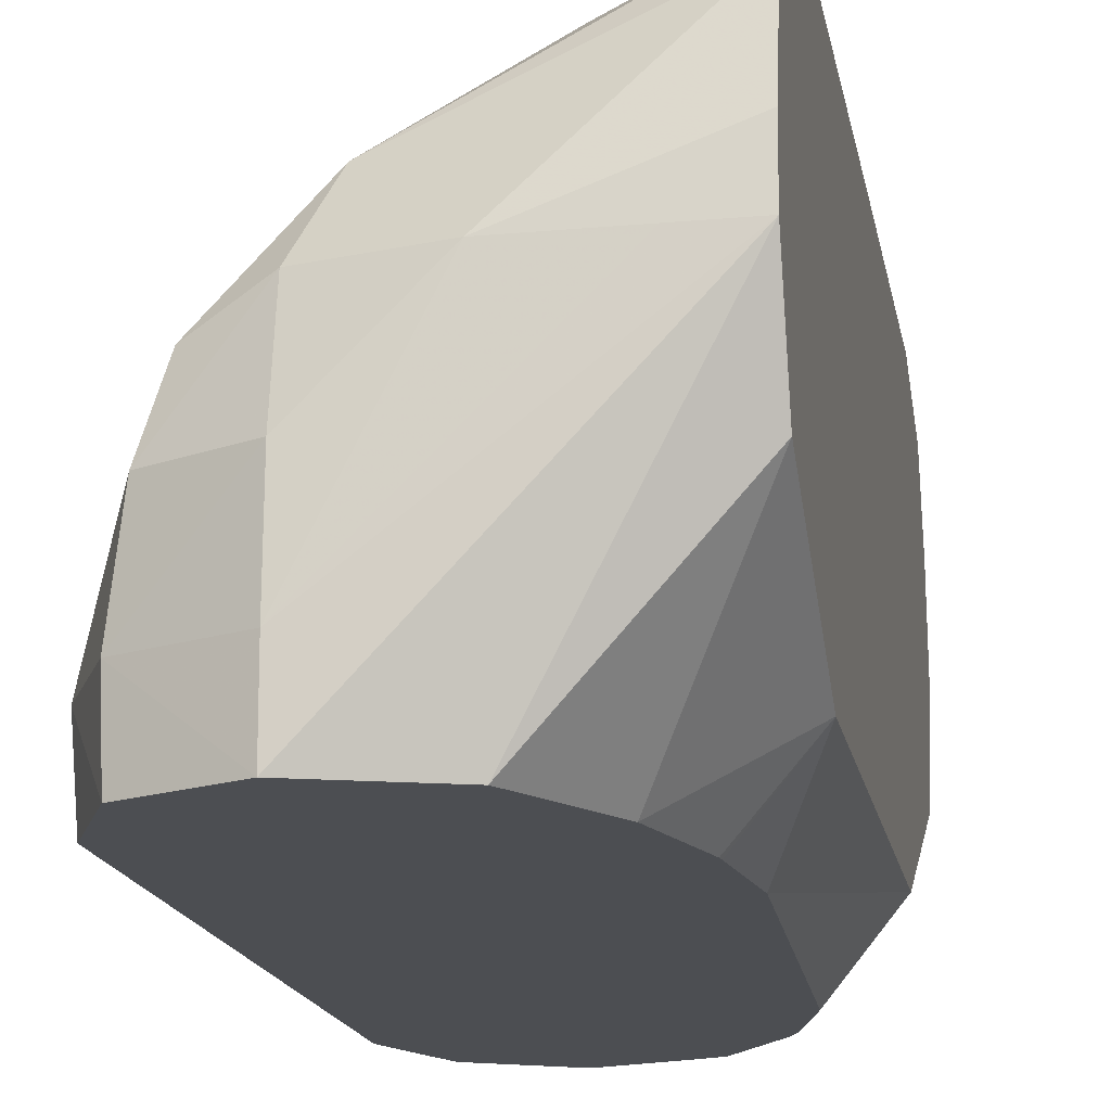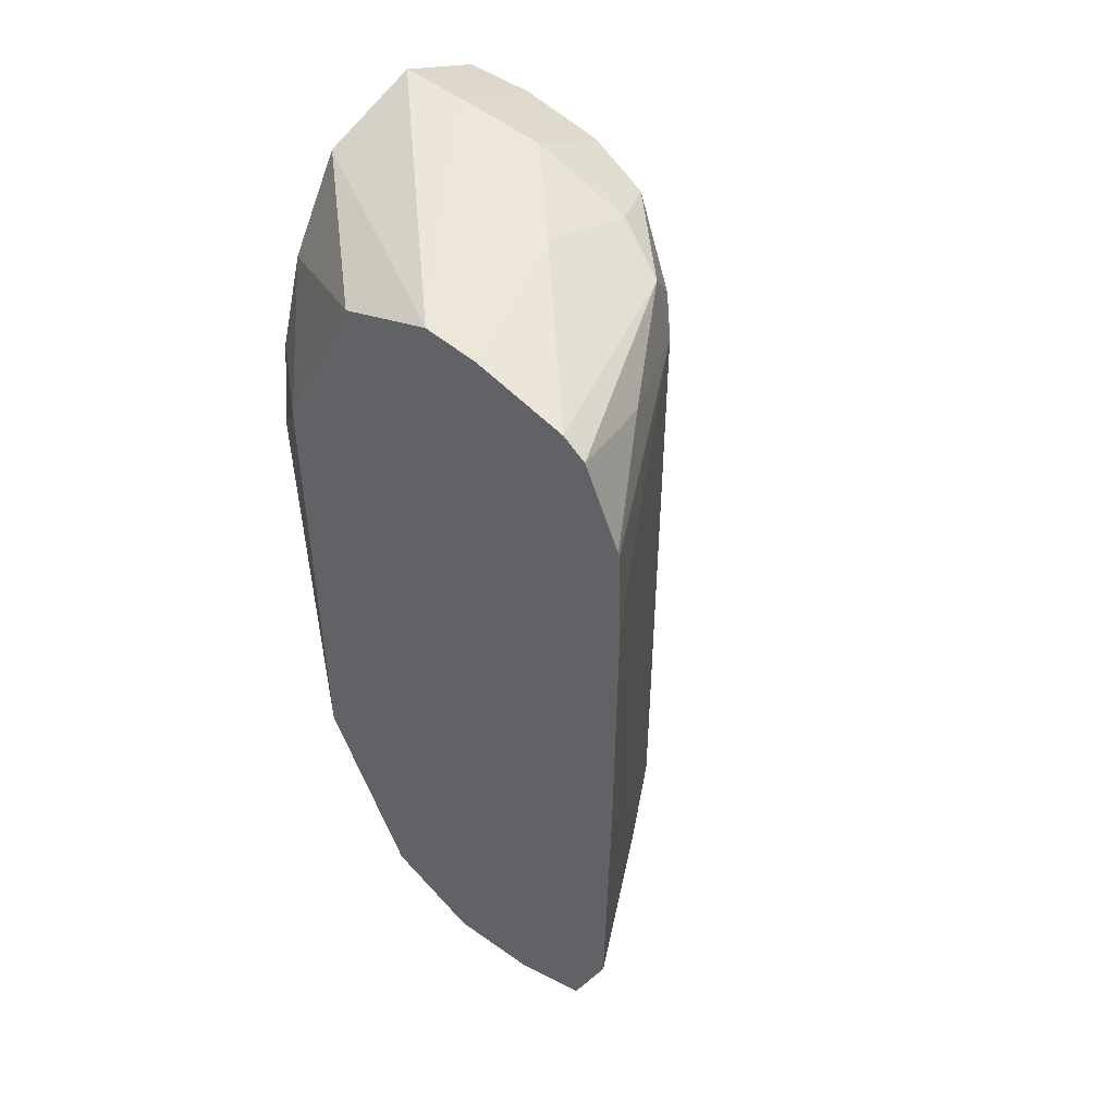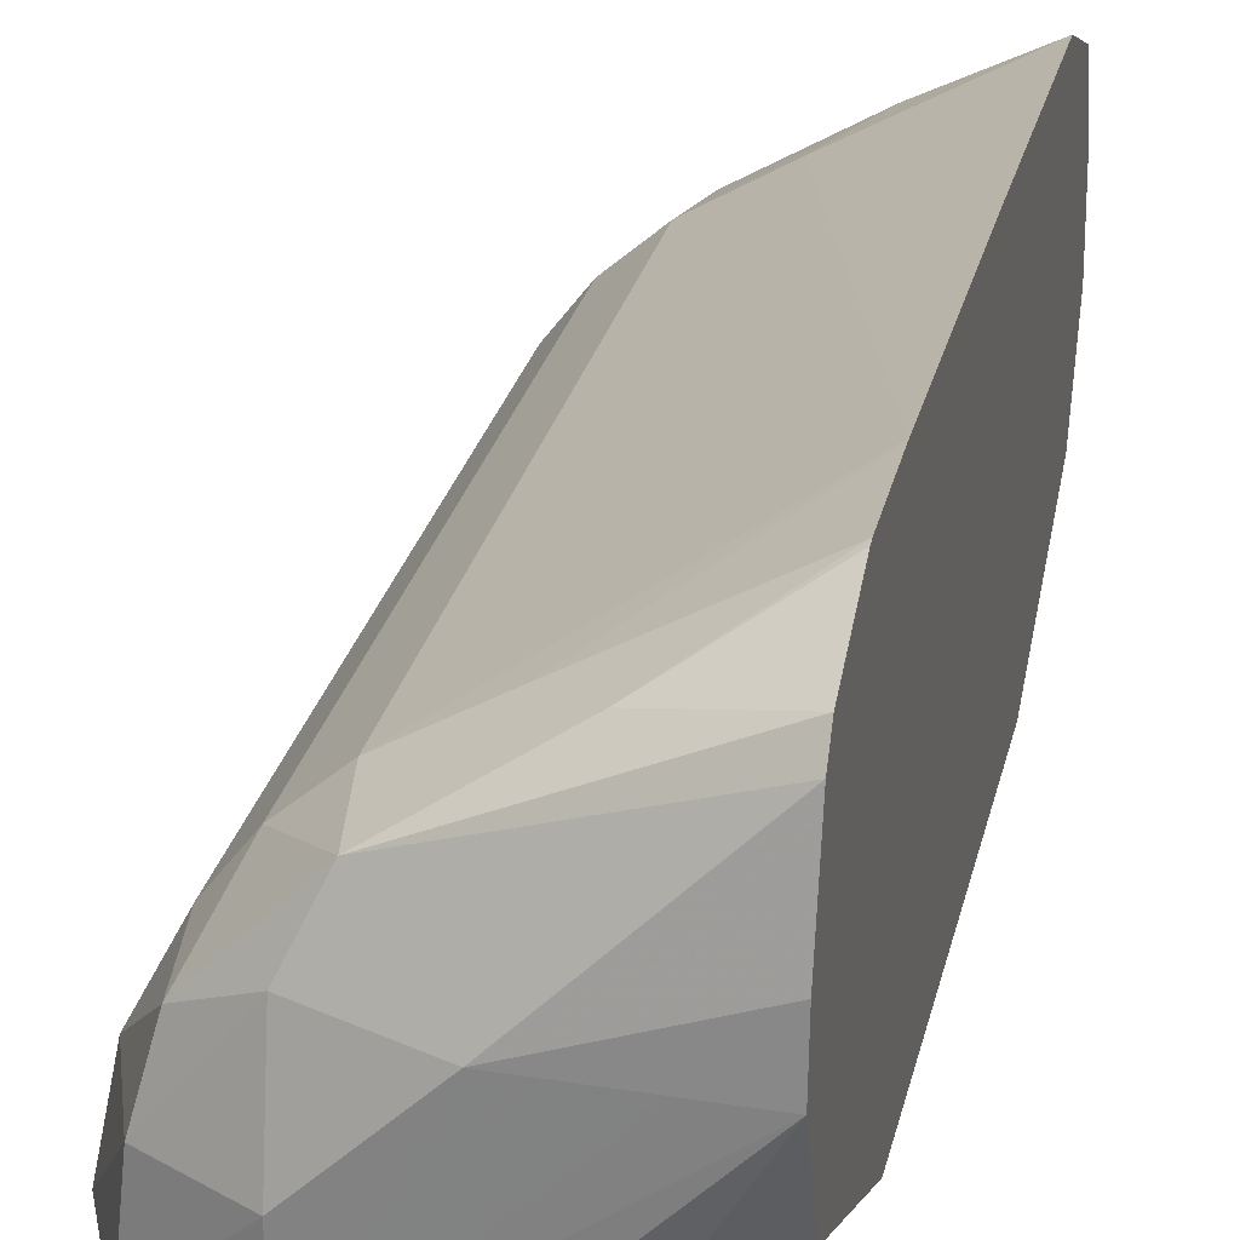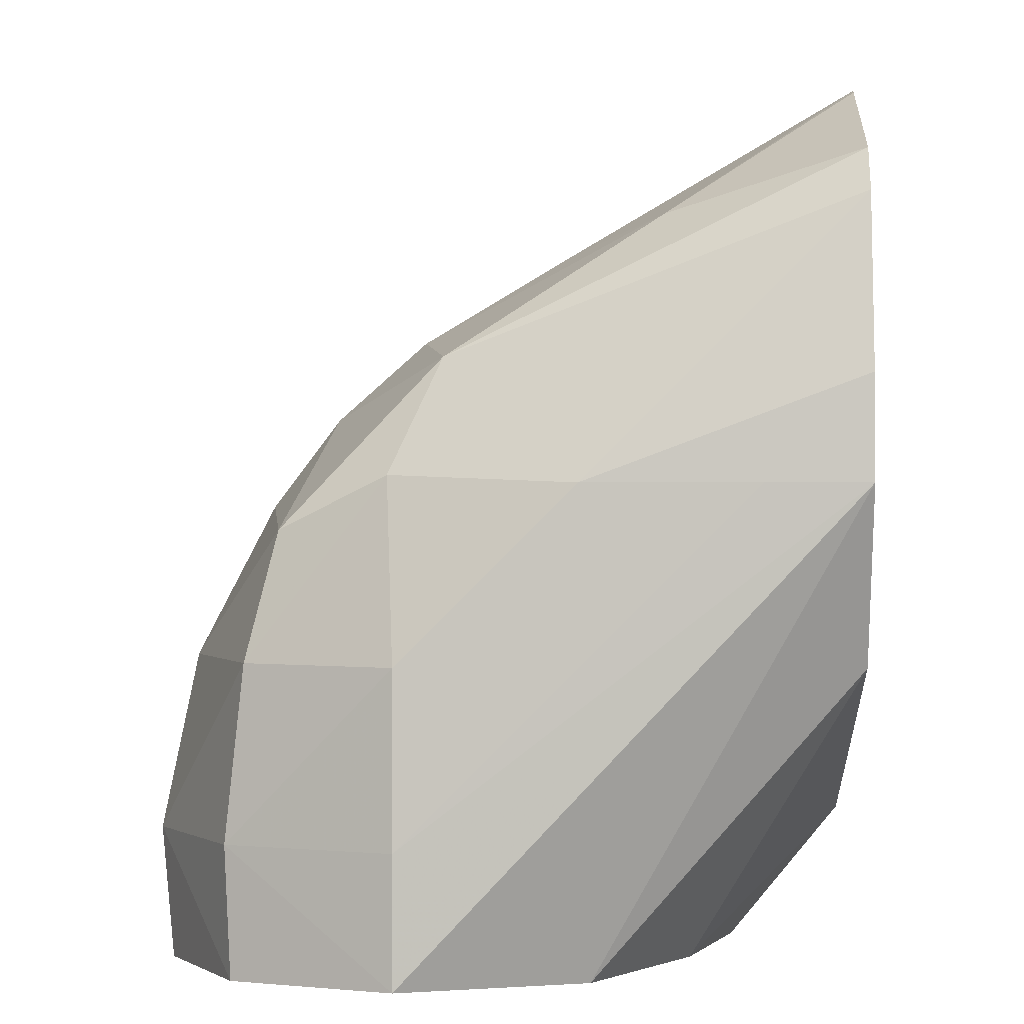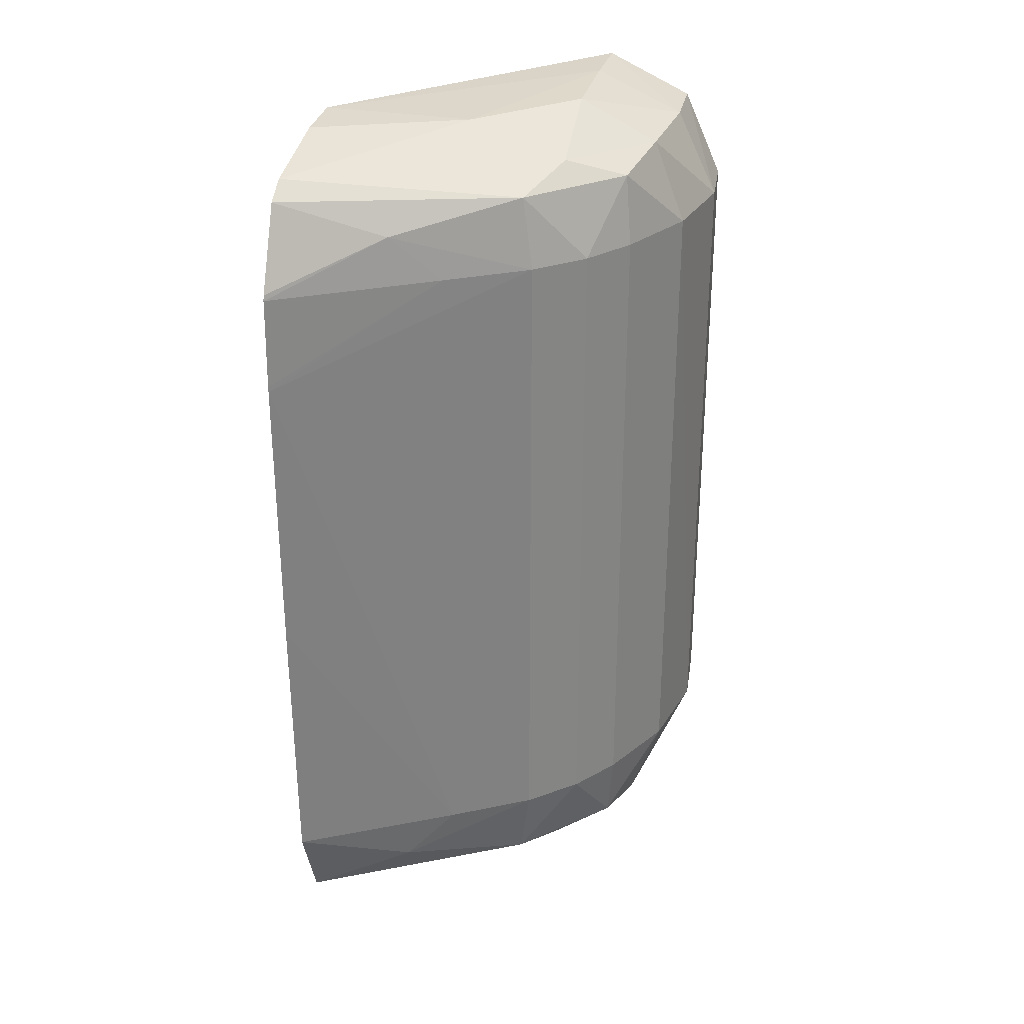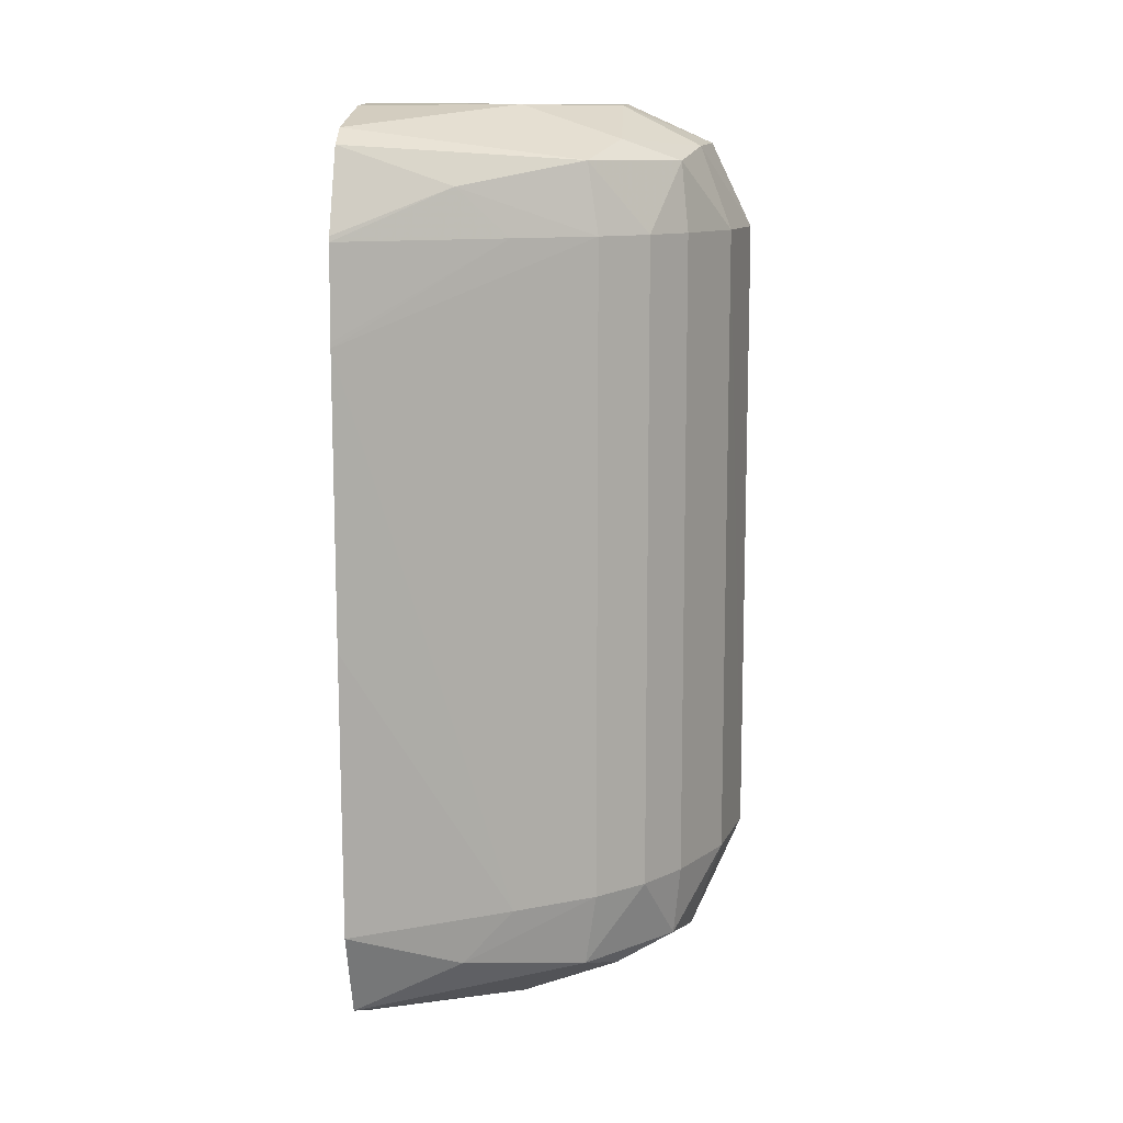
<metadata>
{"format":"obj","ext":"obj","renderer":"f3d","projection":"perspective","resolution":1024,"background":"white","views":[{"elev":-16.5,"azim":10.1,"up":"+Y"},{"elev":48.6,"azim":131.5,"up":"+Z"},{"elev":27.8,"azim":13.1,"up":"+Y"},{"elev":0.9,"azim":0.5,"up":"+Y"},{"elev":29.4,"azim":-166.5,"up":"+Z"},{"elev":11.4,"azim":-175.0,"up":"+Z"}]}
</metadata>
<code>
v -0.002549 -0.0004945 -0.01116
v -0.002549 0.0002855 -0.01117
v 0.0001403 0.002356 -0.01116
v -0.001653 -0.0004945 -0.01084
v -0.002791 -0.0004945 -0.01104
v -0.003528 0.0002855 -0.01068
v -0.002549 0.001321 -0.01115
v -0.001514 0.002356 -0.01115
v -0.0004781 0.002356 -0.01116
v 0.0001403 0.003392 -0.01102
v 0.0001403 0.001724 -0.01089
v -0.001436 -0.0004945 -0.01075
v -0.003495 -0.0004945 -0.01068
v -0.003417 0.001321 -0.01066
v -0.003989 0.0002855 -0.009675
v -0.002595 0.002397 -0.01075
v -0.00228 0.003076 -0.0105
v 0.0001403 0.004242 -0.01066
v 0.0001403 0.001294 -0.01071
v -0.0008758 -0.0004945 -0.009898
v -0.003608 -0.0004945 -0.01043
v -0.003229 0.002079 -0.01049
v -0.003767 0.001321 -0.009675
v -0.003922 -0.0004945 -0.009675
v -0.003921 -0.0004945 -0.002425
v -0.003987 0.0002855 -0.002425
v -0.003767 0.001321 -0.002425
v -0.002922 0.002716 -0.009675
v -0.002404 0.003177 -0.009675
v -0.001006 0.003915 -0.01021
v 0.0001403 0.004649 -0.009675
v -0.0007752 -0.0004945 -0.009675
v 0.0001403 0.0003013 -0.008649
v -0.00331 0.002199 -0.009675
v -0.003493 -0.0004945 -0.001477
v -0.003526 0.0002855 -0.00147
v -0.003417 0.001321 -0.001502
v -0.003229 0.002079 -0.001658
v -0.00331 0.002199 -0.002425
v -0.002922 0.002716 -0.002425
v -0.001539 0.003694 -0.009675
v -0.002404 0.003177 -0.002425
v 0.0001403 0.00472 -0.003462
v 0.0001403 0.004667 -0.008638
v -0.0005209 -0.0004945 -0.008729
v 0.0001403 0.0002988 -0.003474
v -0.0003827 -0.0004945 -0.004491
v -0.002549 -0.0004945 -0.001039
v -0.002549 0.0002855 -0.001032
v -0.002549 0.001321 -0.001063
v -0.002595 0.002397 -0.001426
v -0.00228 0.003076 -0.001646
v 0.0001403 0.004702 -0.006567
v -0.001002 0.003913 -0.001901
v -0.001538 0.003694 -0.002425
v 0.0001403 0.004718 -0.003406
v 0.0001403 0.001295 -0.001464
v -0.0008261 -0.0004945 -0.002425
v -0.000523 -0.0004945 -0.00342
v -0.0005133 -0.0004945 -0.003485
v -0.001437 -0.0004945 -0.001415
v 0.0001403 0.002356 -0.001047
v -0.0004781 0.002356 -0.001052
v -0.001514 0.002356 -0.001063
v 0.0001403 0.00426 -0.001486
v 0.0001403 0.004007 -0.001316
v 0.0001403 0.004667 -0.002366
v 0.0001403 0.004682 -0.002425
v 0.0001403 0.002975 -0.001084
f 1 2 3
f 1 3 4
f 1 4 12
f 1 12 20
f 1 20 32
f 1 32 45
f 1 45 47
f 1 47 60
f 1 60 59
f 1 59 58
f 1 58 61
f 1 61 48
f 1 48 35
f 1 35 25
f 1 25 24
f 1 24 21
f 1 21 13
f 1 13 5
f 1 5 2
f 2 5 6
f 2 6 7
f 2 7 8
f 2 8 9
f 2 9 3
f 3 9 10
f 3 10 18
f 3 18 31
f 3 31 44
f 3 44 53
f 3 53 43
f 3 43 56
f 3 56 68
f 3 68 67
f 3 67 65
f 3 65 66
f 3 66 69
f 3 69 62
f 3 62 57
f 3 57 46
f 3 46 33
f 3 33 19
f 3 19 11
f 3 11 12
f 3 12 4
f 5 13 6
f 6 14 7
f 6 13 15
f 6 15 14
f 7 14 16
f 7 16 8
f 8 10 9
f 8 16 17
f 8 17 18
f 8 18 10
f 11 19 12
f 12 19 20
f 13 21 15
f 14 22 16
f 14 15 23
f 14 23 22
f 15 21 24
f 15 24 25
f 15 25 26
f 15 26 27
f 15 27 23
f 16 22 17
f 17 22 28
f 17 28 29
f 17 29 30
f 17 30 18
f 18 30 31
f 19 32 20
f 19 33 32
f 22 23 34
f 22 34 28
f 23 27 39
f 23 39 34
f 25 35 26
f 26 35 36
f 26 36 37
f 26 37 27
f 27 37 38
f 27 38 39
f 28 34 39
f 28 39 40
f 28 40 42
f 28 42 29
f 29 41 30
f 29 42 43
f 29 43 41
f 30 41 31
f 31 41 44
f 32 33 45
f 33 46 47
f 33 47 45
f 35 48 36
f 36 48 49
f 36 49 50
f 36 50 37
f 37 50 51
f 37 51 38
f 38 51 52
f 38 52 40
f 38 40 39
f 40 52 42
f 41 43 53
f 41 53 44
f 42 52 54
f 42 54 55
f 42 55 43
f 43 55 56
f 46 57 58
f 46 58 59
f 46 59 60
f 46 60 47
f 48 61 62
f 48 62 49
f 49 62 63
f 49 63 64
f 49 64 50
f 50 64 51
f 51 64 52
f 52 65 54
f 52 64 66
f 52 66 65
f 54 65 67
f 54 67 68
f 54 68 55
f 55 68 56
f 57 62 61
f 57 61 58
f 62 69 63
f 63 69 64
f 64 69 66

</code>
